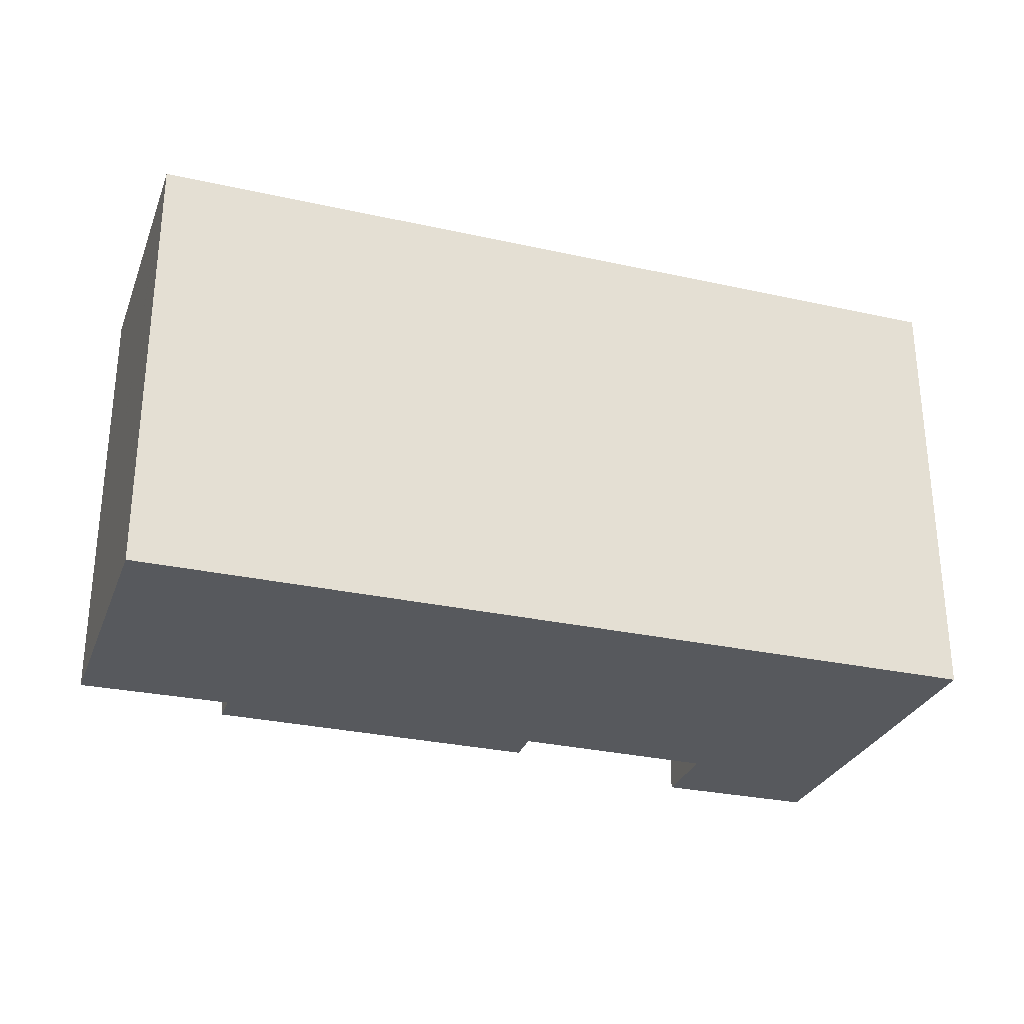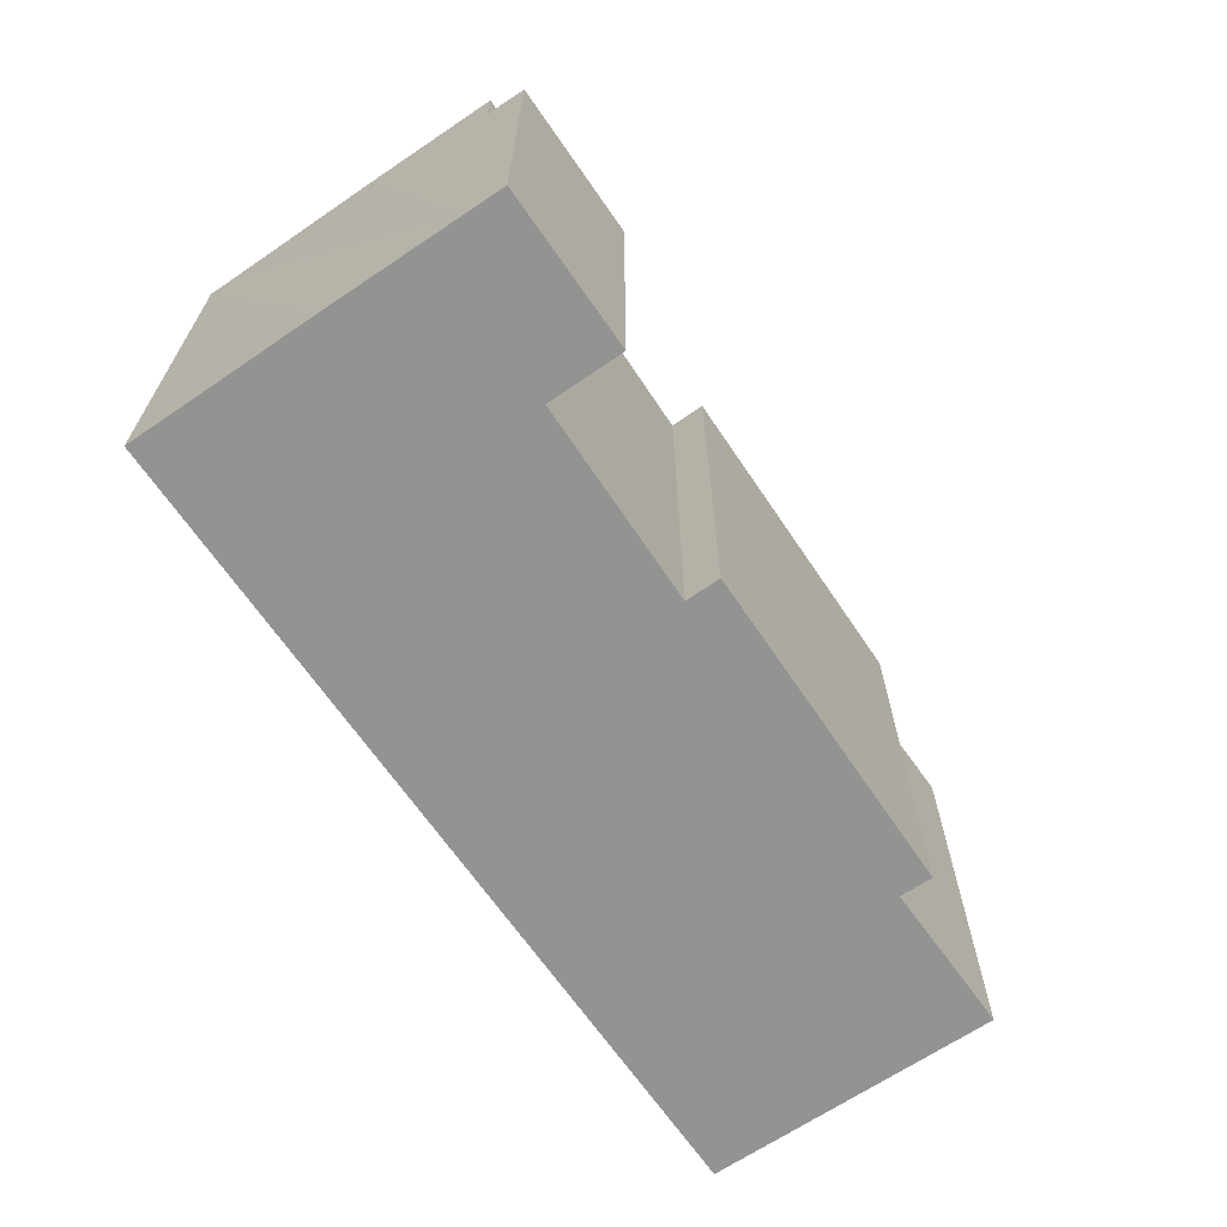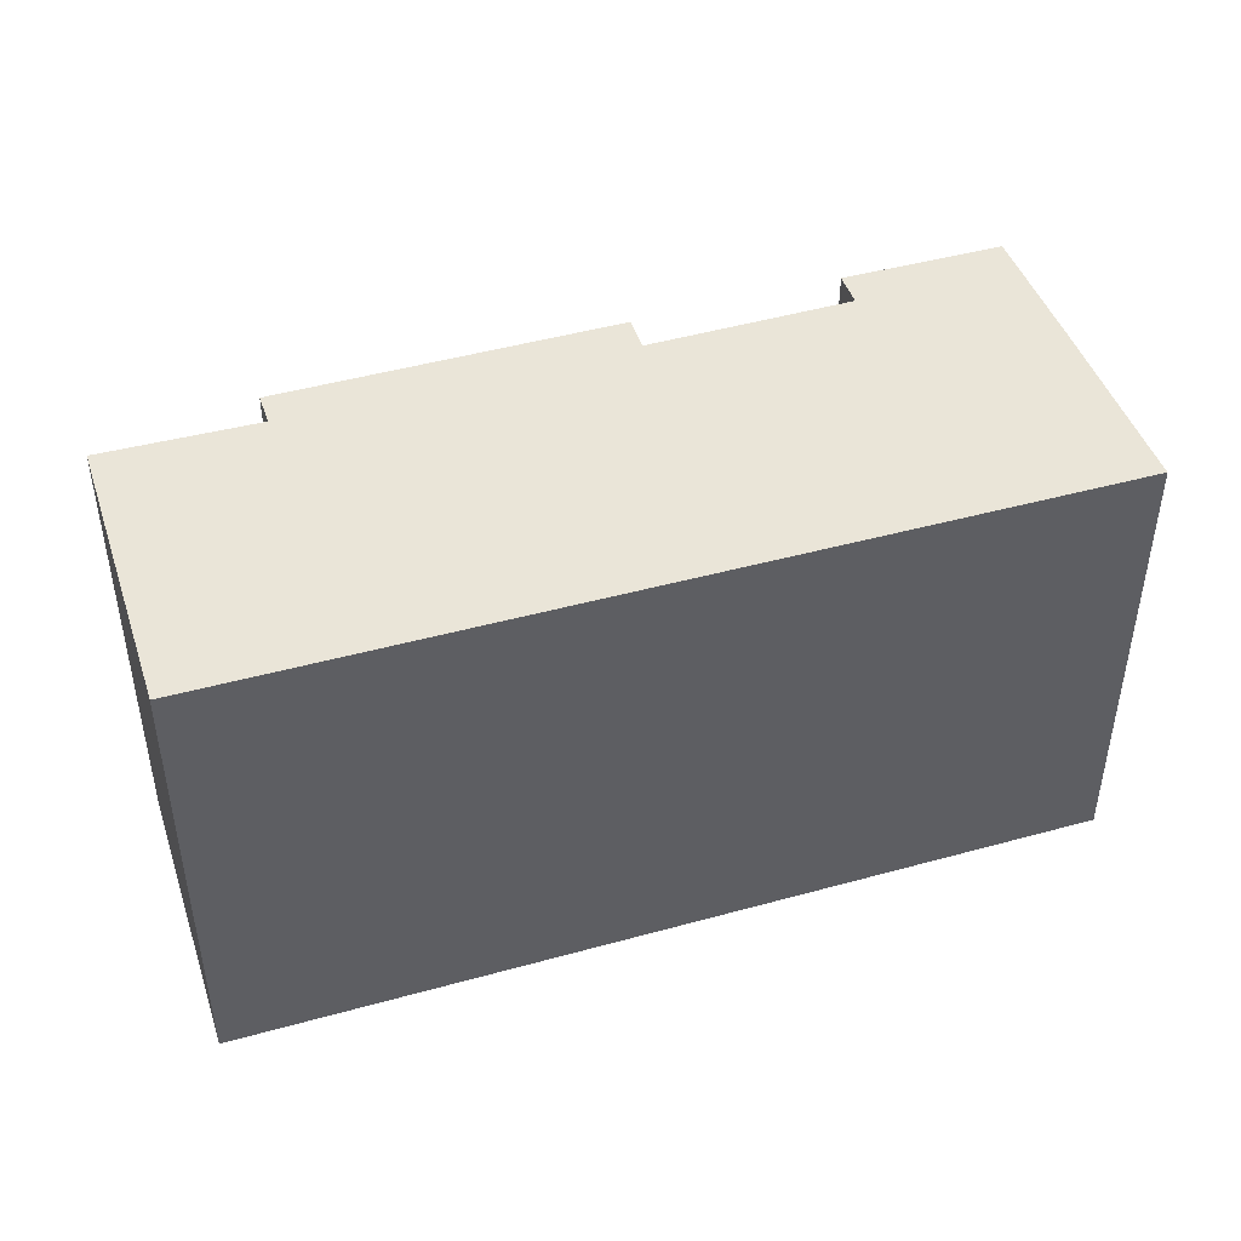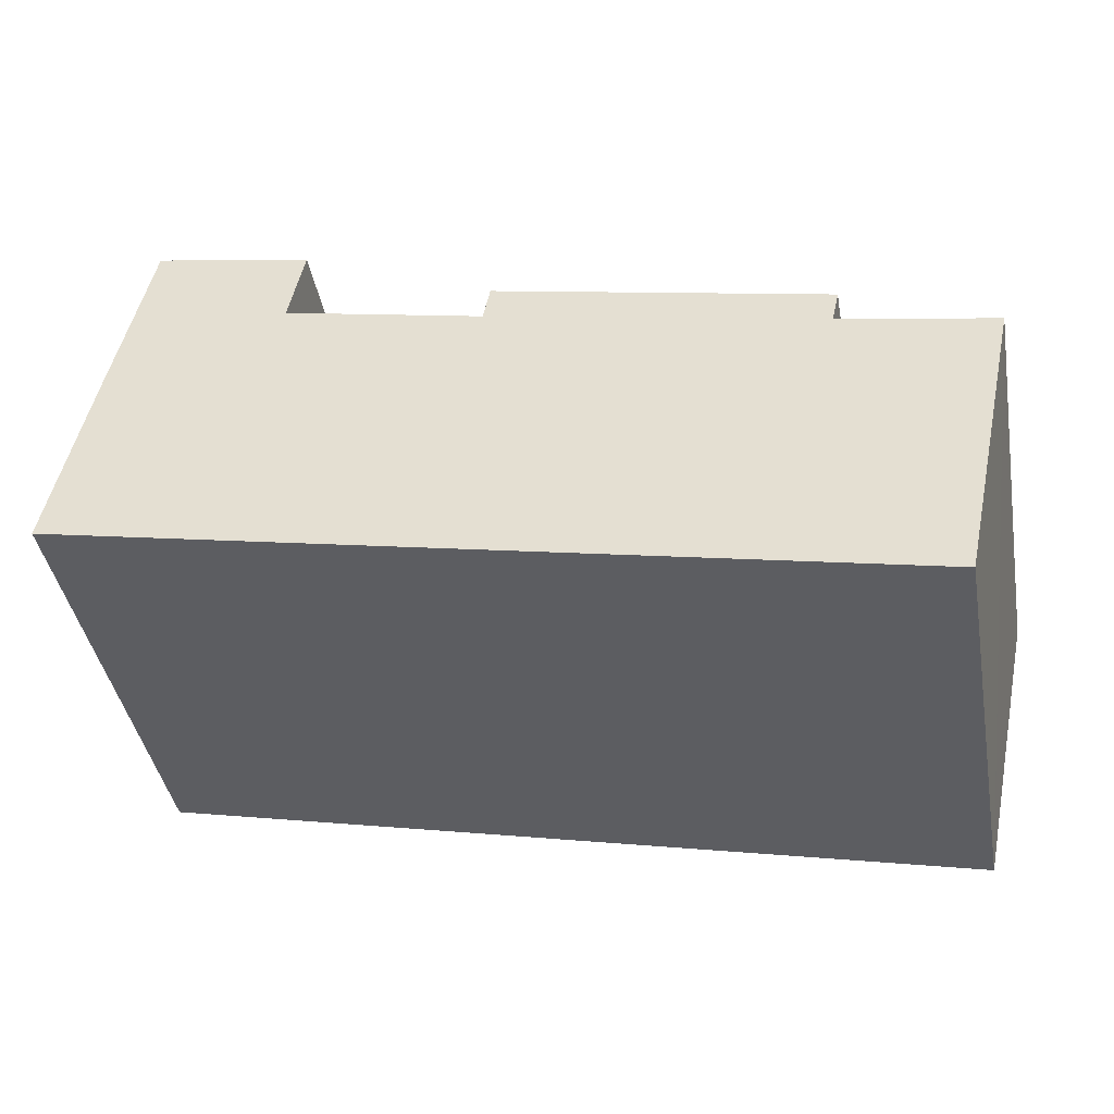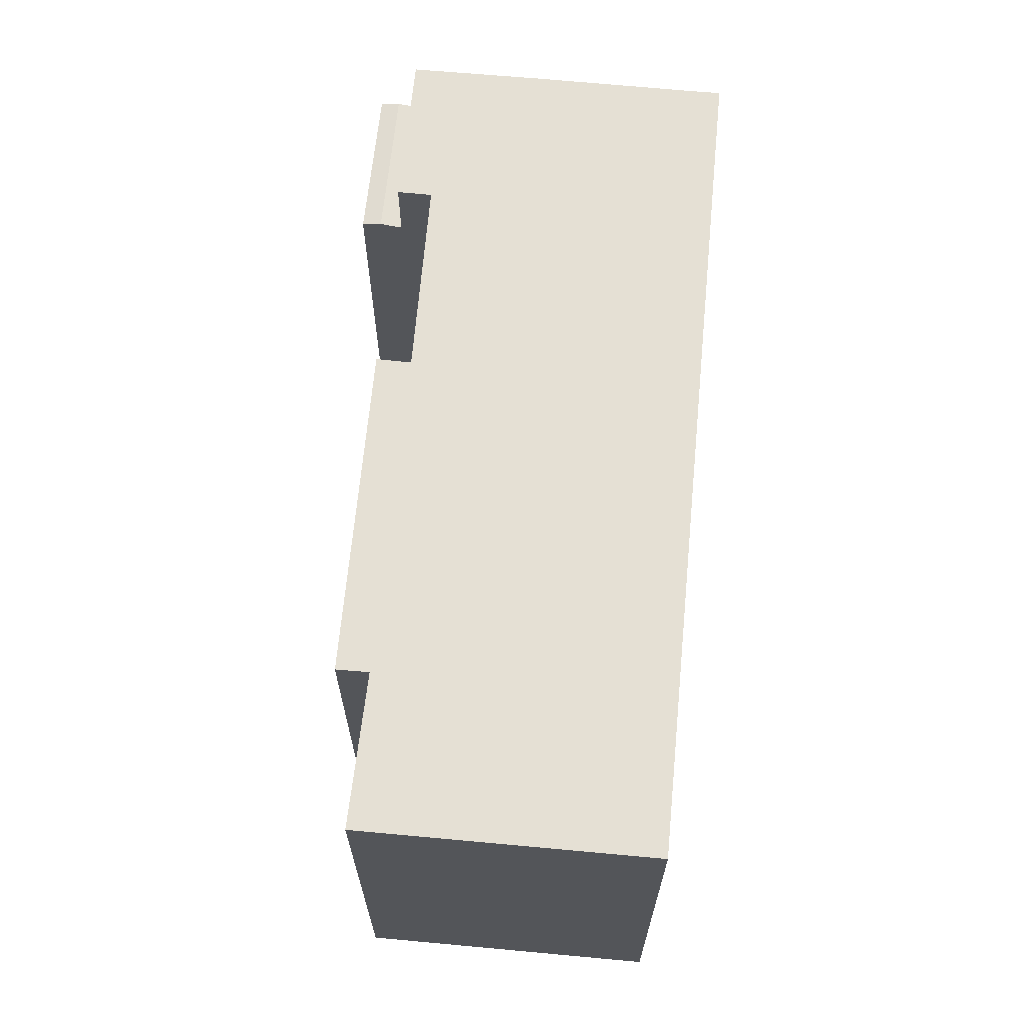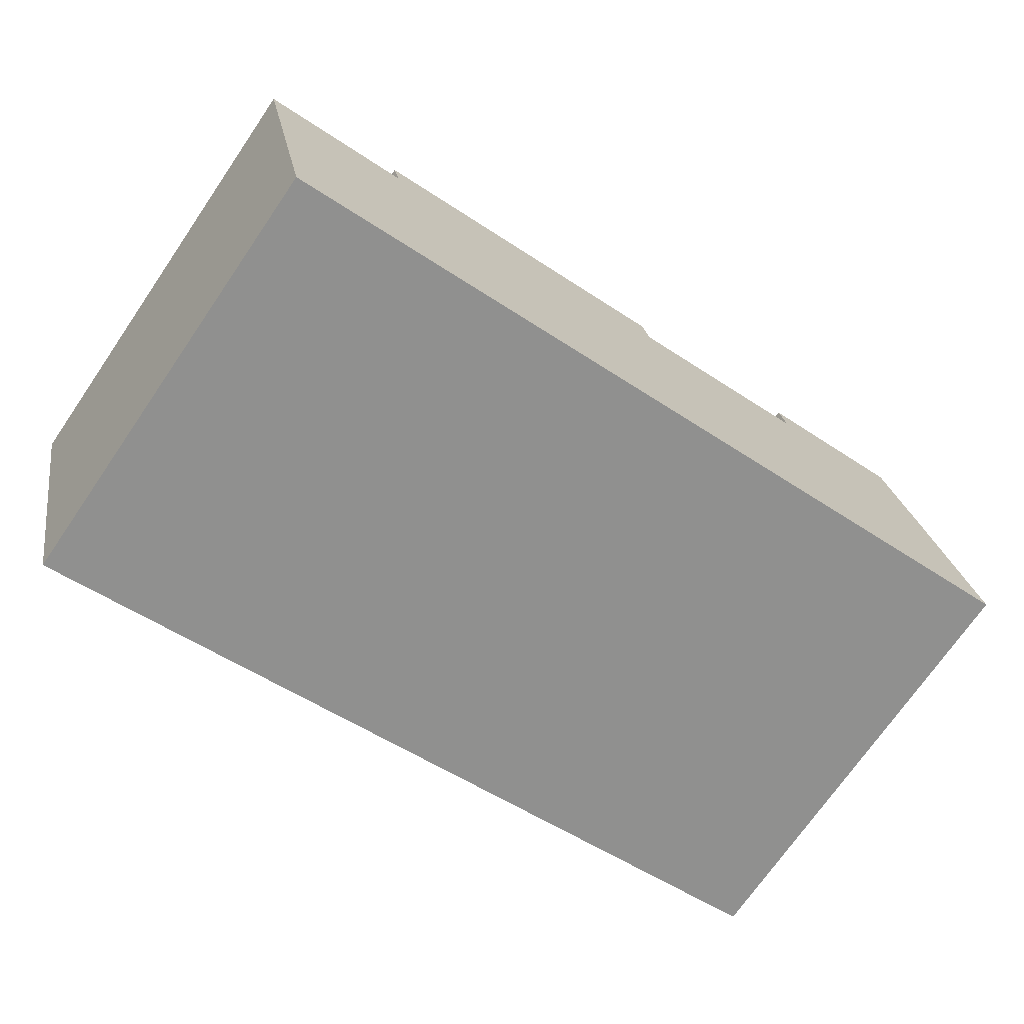
<metadata>
{"format":"obj","ext":"obj","renderer":"f3d","projection":"perspective","resolution":1024,"background":"white","views":[{"elev":-29.0,"azim":173.5,"up":"+Y"},{"elev":-66.7,"azim":-43.8,"up":"+Y"},{"elev":44.9,"azim":174.0,"up":"+Y"},{"elev":-41.9,"azim":10.3,"up":"+Z"},{"elev":65.4,"azim":107.4,"up":"+Y"},{"elev":-71.9,"azim":145.5,"up":"+Z"}]}
</metadata>
<code>
v  8.095 15.99 10.5
v  7.844 15.99 9.256
v  2.467 15.99 11.67
v  0.225 15.99 1.042
v  5.786 15.99 -1.206
v  0 15.99 9.789e-16
v  1.434 15.99 6.885
v  24.41 15.99 -5.086
v  7.995 15.99 9.222
v  14.96 15.99 7.661
v  15.2 15.99 8.919
v  16.79 15.99 8.574
v  27.02 15.99 6.34
v  26.76 15.99 5.176
v  26.89 15.99 -5.604
v  29.97 15.99 -6.245
v  29.98 15.99 -6.192
v  31.92 15.99 2.864
v  31.34 15.99 4.303
v  32.19 15.99 4.141
v  2.467 -7.146e-16 11.67
v  1.434 -4.216e-16 6.885
v  0 0 0
v  0.225 -6.38e-17 1.042
v  14.96 -4.691e-16 7.661
v  15.2 -5.461e-16 8.919
v  8.095 -6.428e-16 10.5
v  7.844 -5.668e-16 9.256
v  7.995 -5.647e-16 9.222
v  27.02 -3.882e-16 6.34
v  16.79 -5.25e-16 8.574
v  26.76 -3.169e-16 5.176
v  32.19 -2.536e-16 4.141
v  31.34 -2.635e-16 4.303
v  29.98 3.792e-16 -6.192
v  29.97 3.824e-16 -6.245
v  31.92 -1.754e-16 2.864
v  26.89 3.431e-16 -5.604
v  24.41 3.114e-16 -5.086
v  5.786 7.385e-17 -1.206
v  2.634 13.63 12.45
v  8.395 13.53 11.98
v  8.255 13.64 11.29
v  3.288 13.53 13.02
v  2.781 13.53 13.13
v  2.467 13.51 11.67
v  8.095 13.51 10.5
v  2.781 -8.039e-16 13.13
v  8.395 -7.337e-16 11.98
v  3.288 -7.975e-16 13.02
v  8.255 -6.913e-16 11.29
v  2.634 -7.622e-16 12.45
g defaultobject
f 1 2 3
f 4 5 6
f 5 4 7
f 5 7 3
f 5 3 8
f 8 3 2
f 8 2 9
f 8 9 10
f 8 10 11
f 8 11 12
f 8 12 13
f 8 13 14
f 8 14 15
f 15 14 16
f 16 14 17
f 14 18 17
f 18 14 19
f 18 19 20
f 7 21 3
f 21 7 4
f 21 4 6
f 21 6 22
f 22 6 23
f 22 23 24
f 25 11 10
f 11 25 26
f 21 1 3
f 1 21 27
f 28 9 2
f 9 28 10
f 10 28 25
f 25 28 29
f 26 12 11
f 12 26 13
f 13 26 30
f 30 26 31
f 32 19 14
f 19 32 20
f 20 32 33
f 33 32 34
f 27 2 1
f 2 27 28
f 30 14 13
f 14 30 32
f 33 18 20
f 18 33 17
f 17 33 16
f 16 33 35
f 16 35 36
f 35 33 37
f 36 15 16
f 15 36 8
f 8 36 5
f 5 36 6
f 6 36 23
f 23 36 38
f 23 38 39
f 23 39 40
f 26 25 31
f 35 38 36
f 38 35 37
f 38 37 33
f 38 33 34
f 38 34 32
f 38 32 39
f 39 32 40
f 40 32 30
f 40 30 31
f 40 31 25
f 40 25 29
f 40 29 23
f 23 29 28
f 23 28 27
f 23 27 24
f 24 27 21
f 24 21 22
f 41 42 43
f 42 41 44
f 44 41 45
f 46 43 47
f 43 46 41
f 48 44 45
f 44 48 42
f 42 48 49
f 49 48 50
f 42 47 43
f 47 42 49
f 47 49 51
f 47 51 27
f 47 21 46
f 21 47 27
f 46 45 41
f 45 46 48
f 48 46 52
f 52 46 21
f 50 51 49
f 51 50 27
f 27 50 21
f 21 50 48
f 21 48 52

</code>
